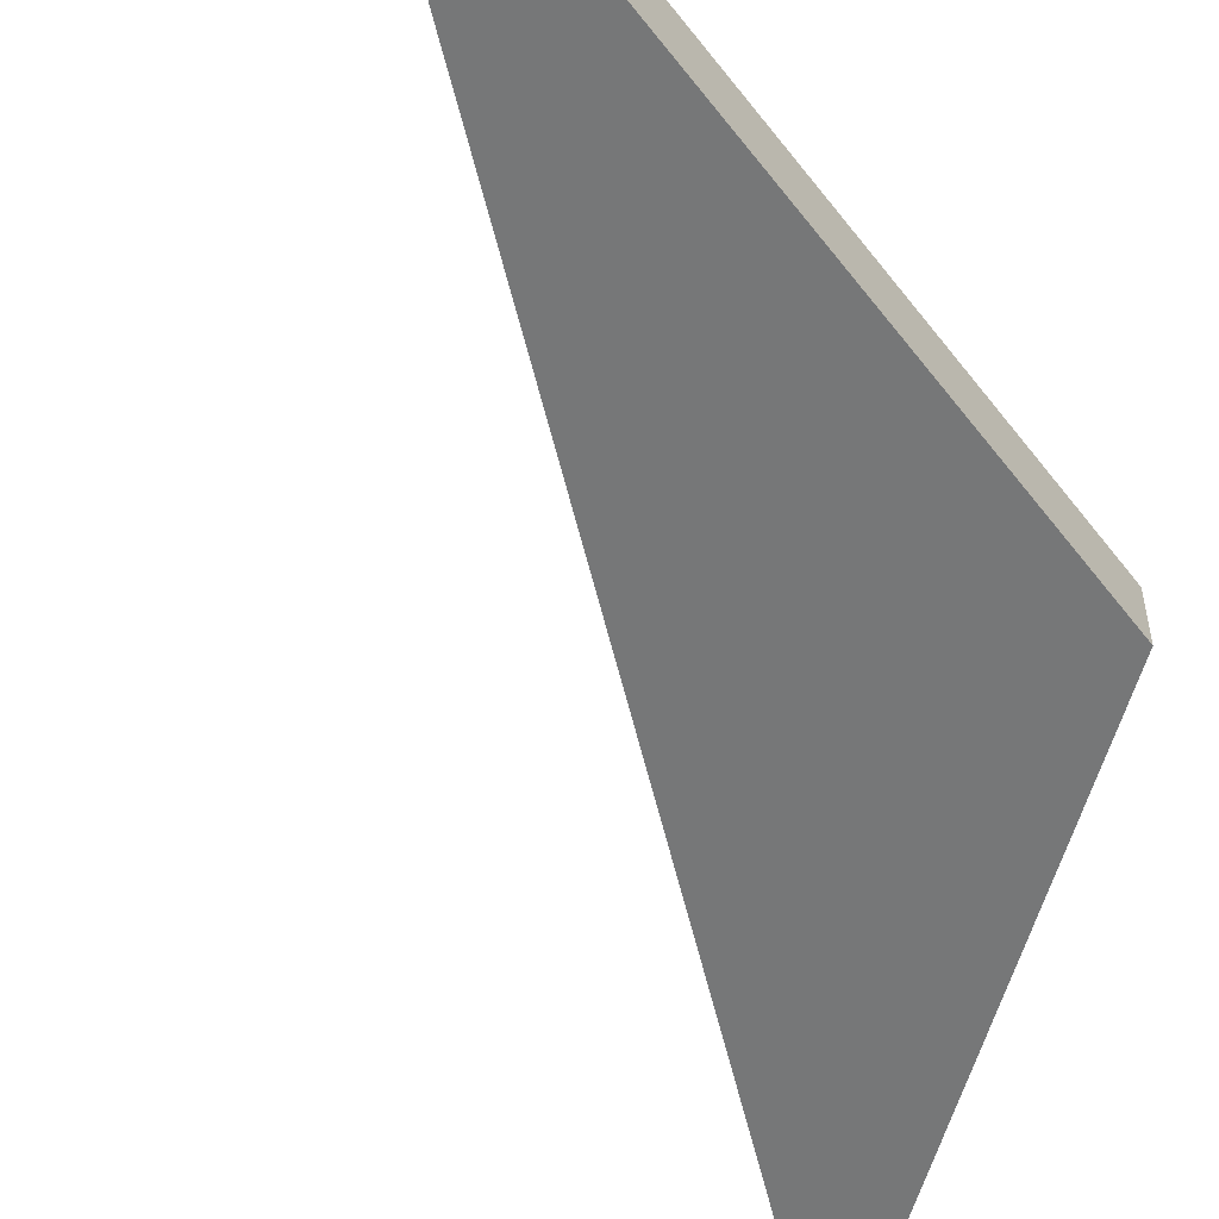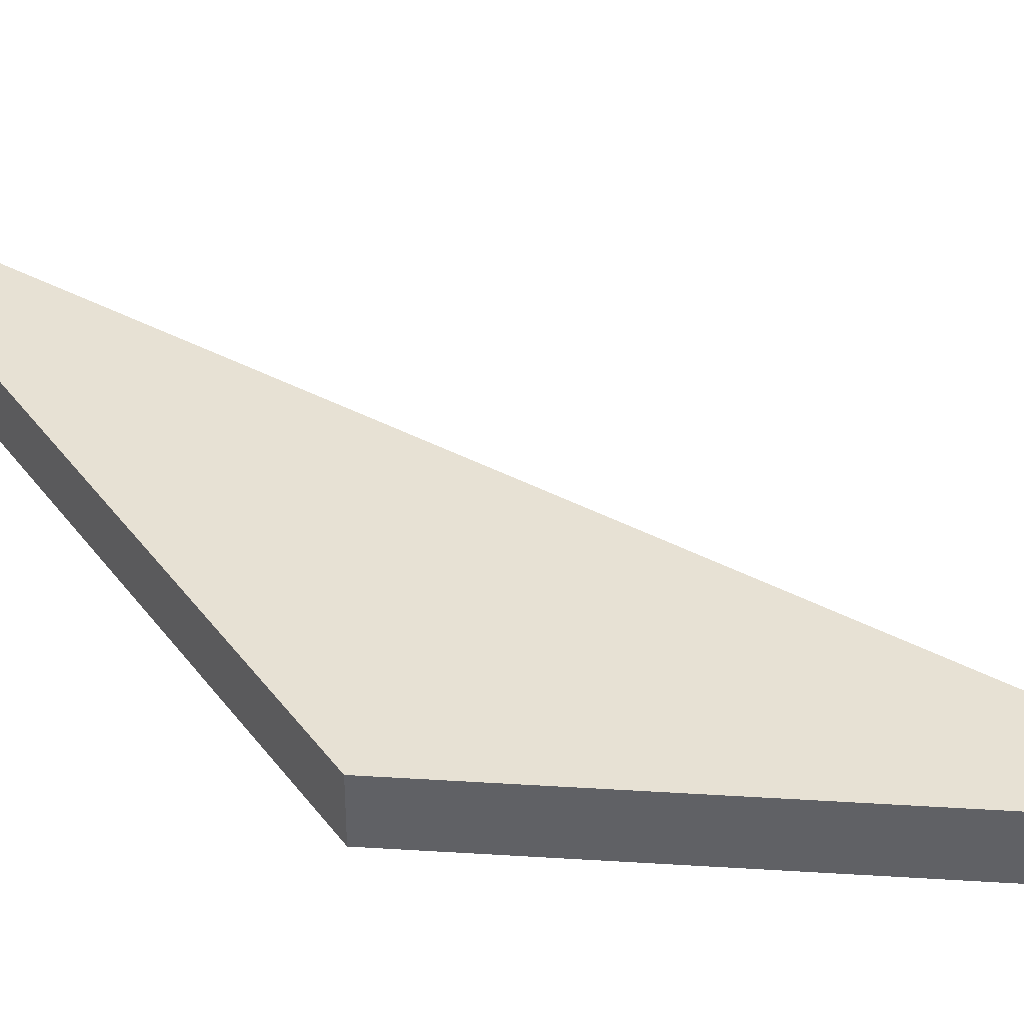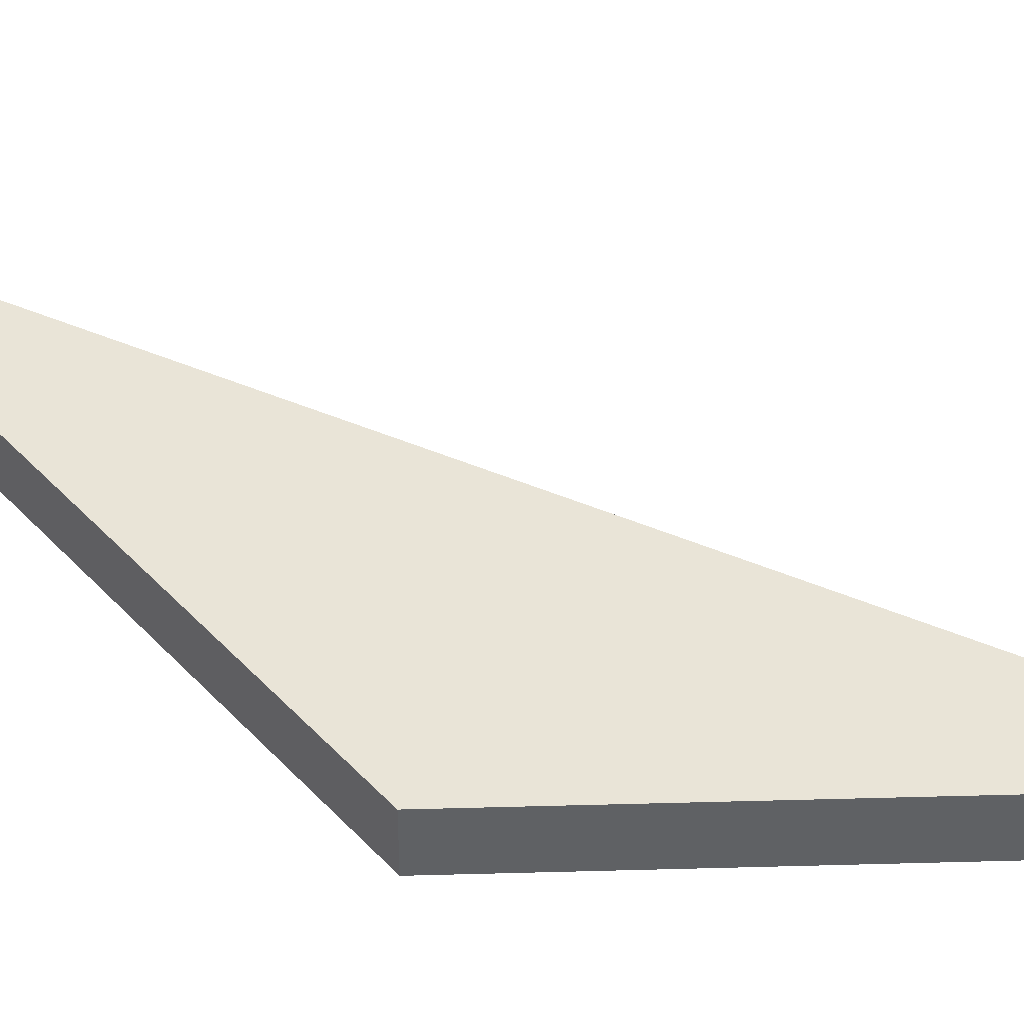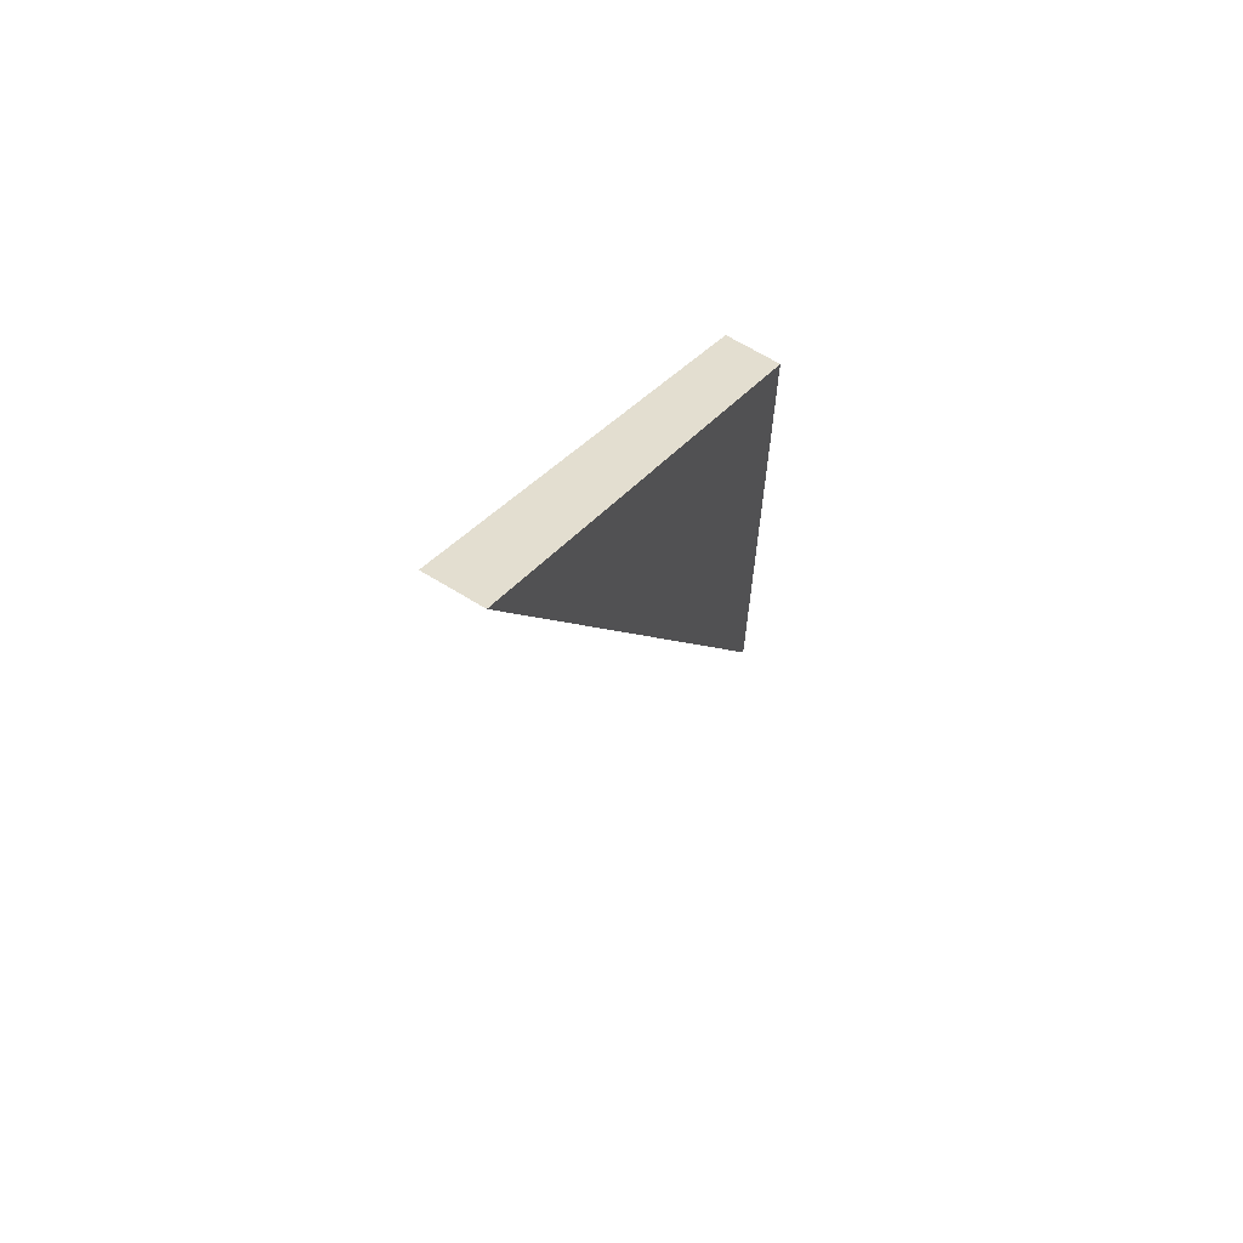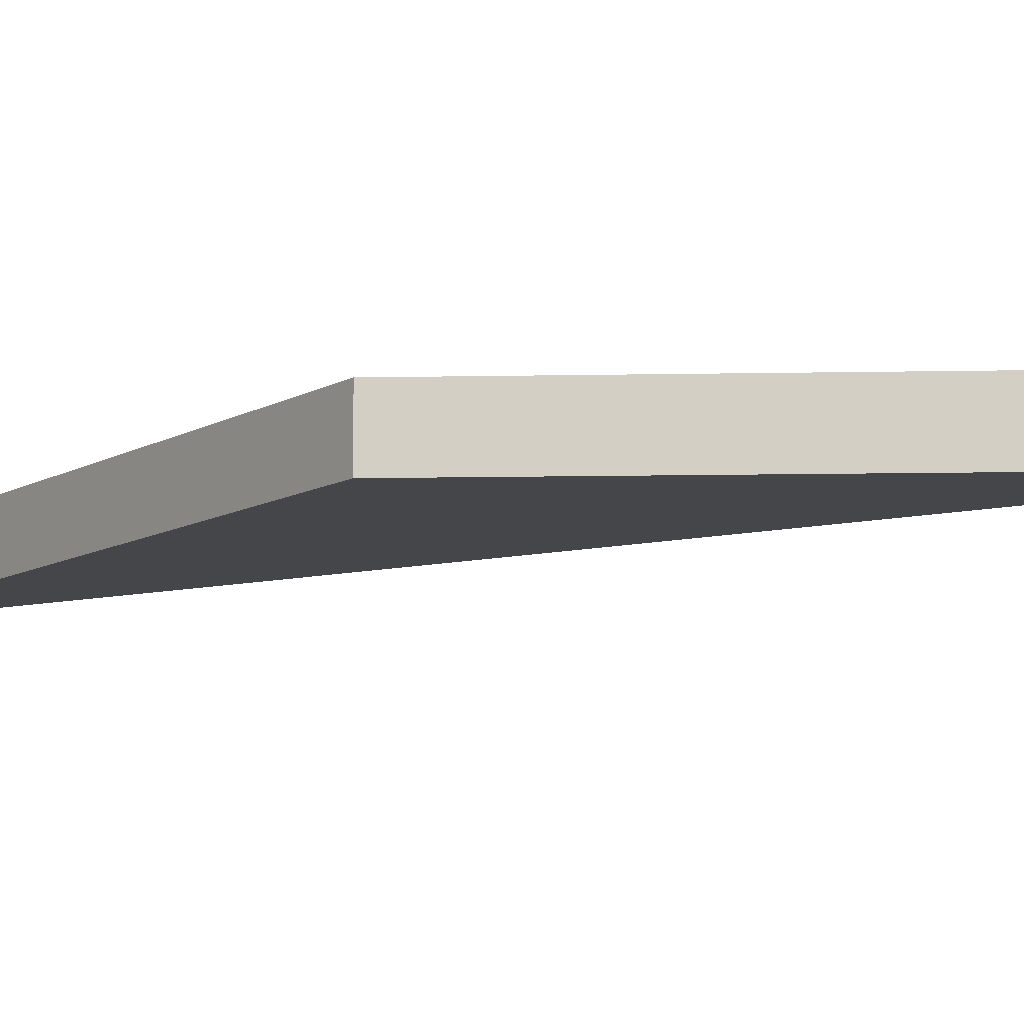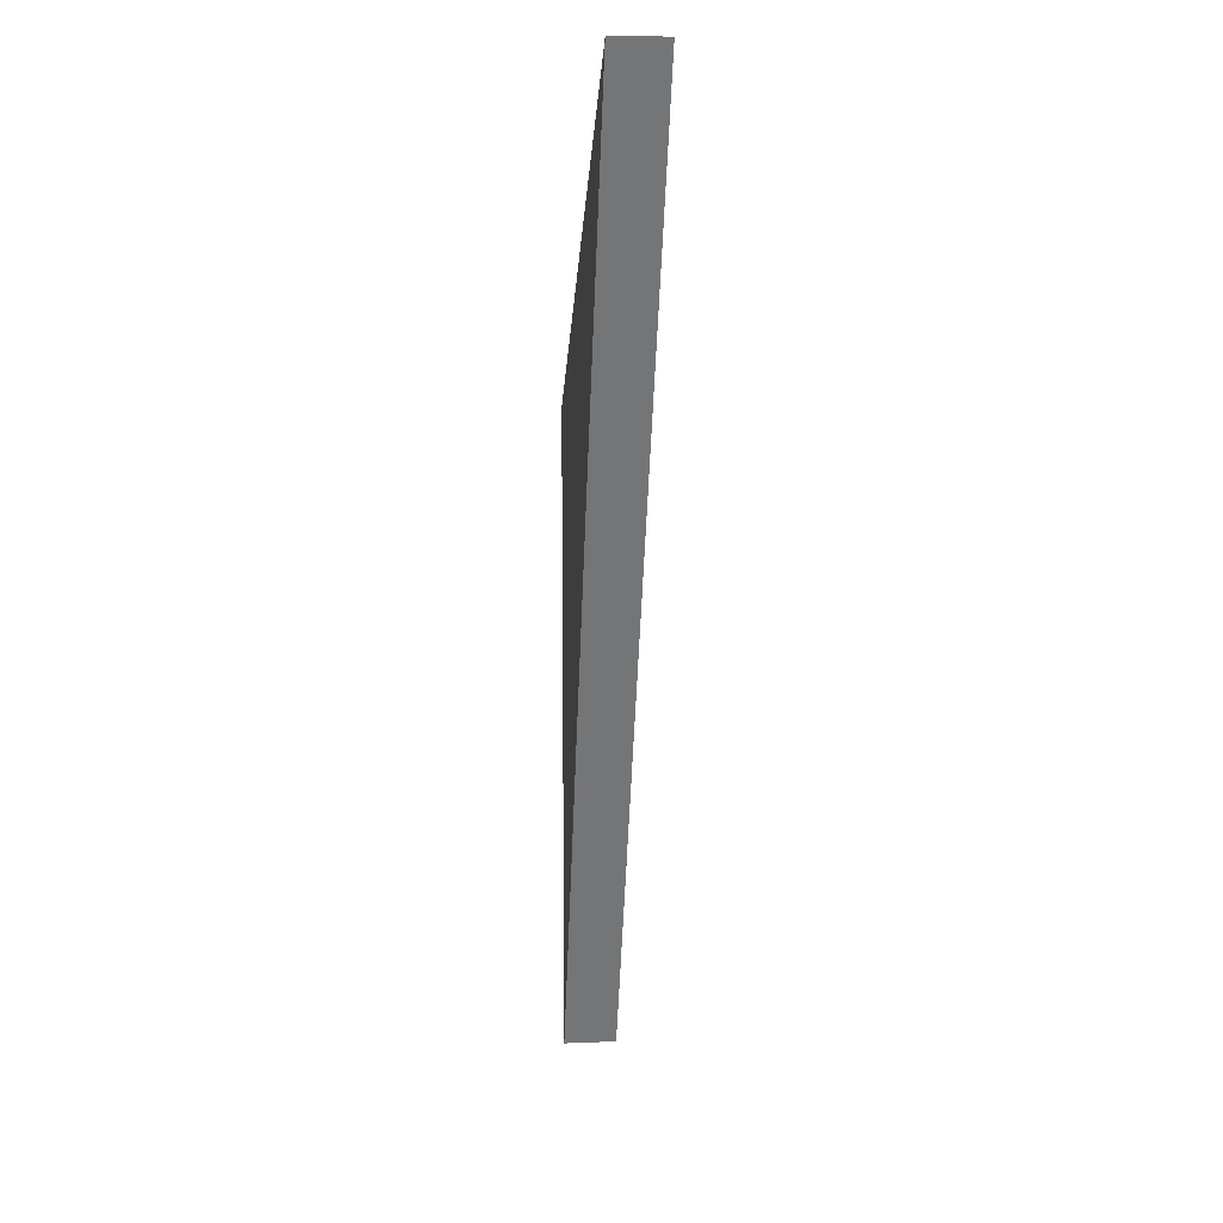
<metadata>
{"format":"obj","ext":"obj","renderer":"f3d","projection":"perspective","resolution":1024,"background":"white","views":[{"elev":-57.0,"azim":-143.1,"up":"+Y"},{"elev":39.4,"azim":-32.8,"up":"+Y"},{"elev":43.0,"azim":-39.1,"up":"+Y"},{"elev":67.3,"azim":121.6,"up":"+Z"},{"elev":-9.9,"azim":-34.3,"up":"+Y"},{"elev":10.3,"azim":84.1,"up":"+Z"}]}
</metadata>
<code>
o
v -3.963 1 3.068
v -3.963 1 -9.092
v -3.963 0 -9.092
v -3.963 0 3.068
v 3.963 1 9.092
v 3.963 0 9.092
g
f 1 2 3 4
f 2 5 6 3
f 5 1 4 6
f 5 2 1
f 4 3 6

</code>
